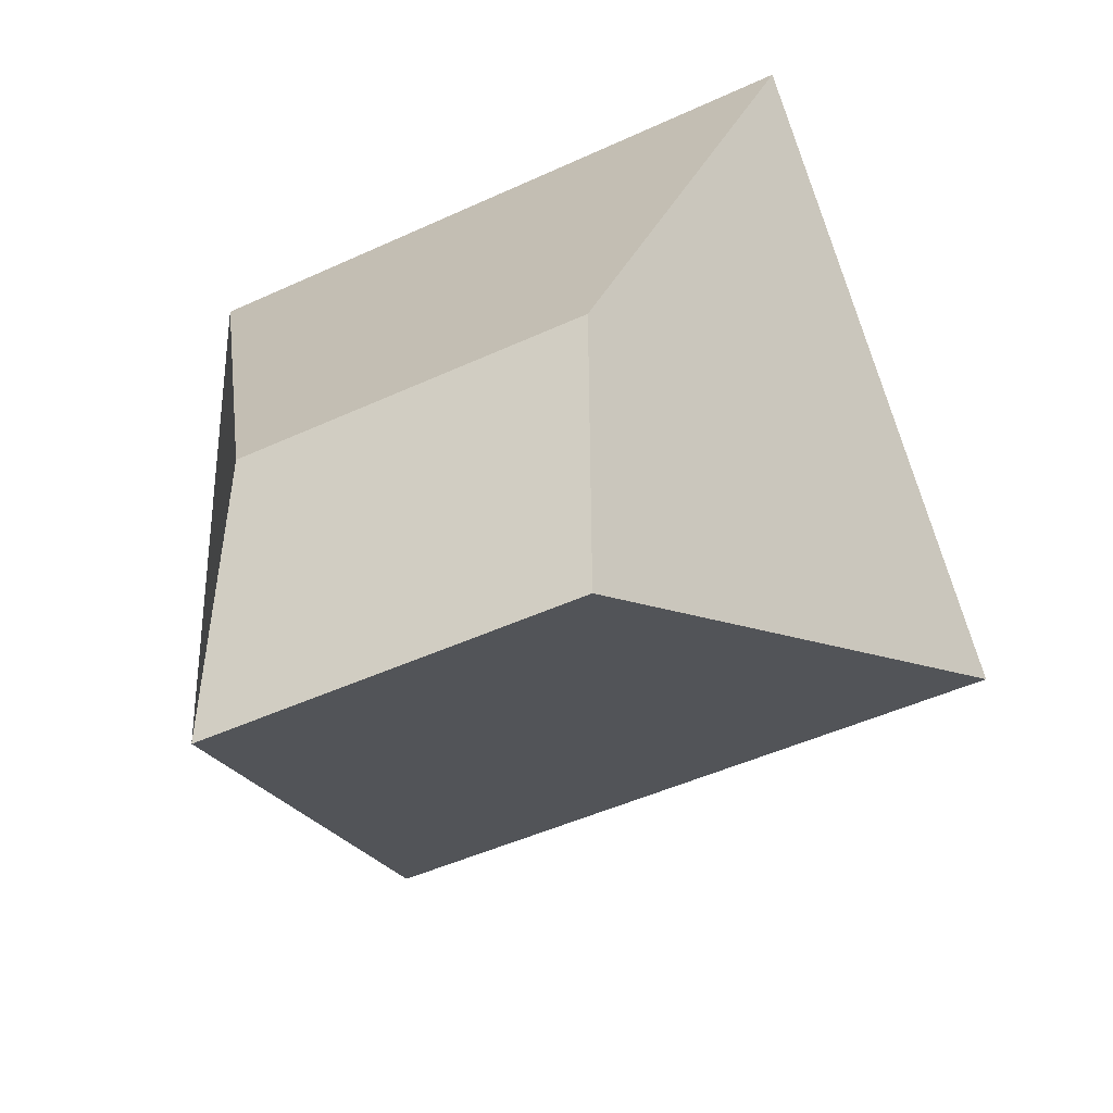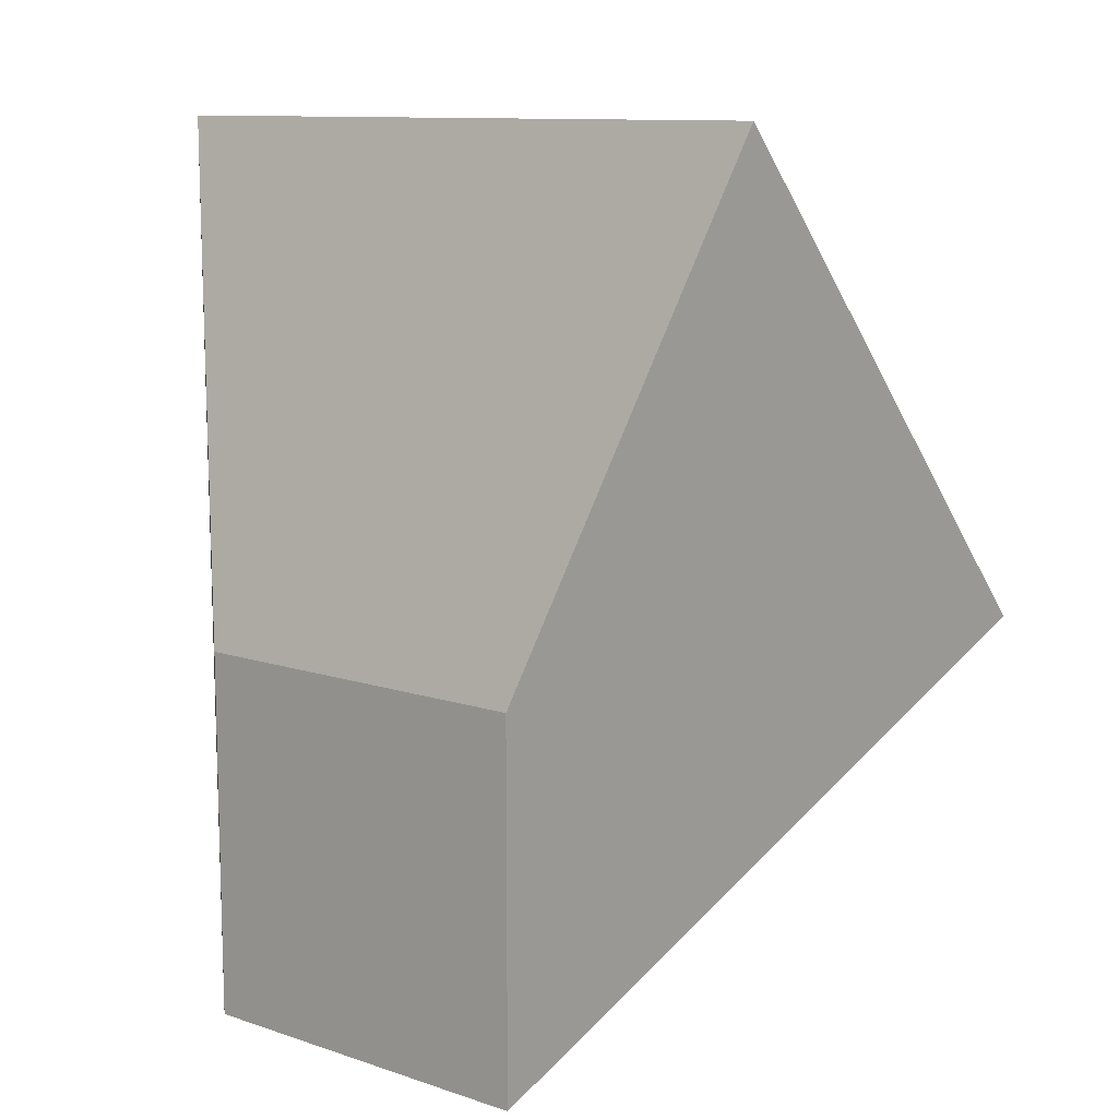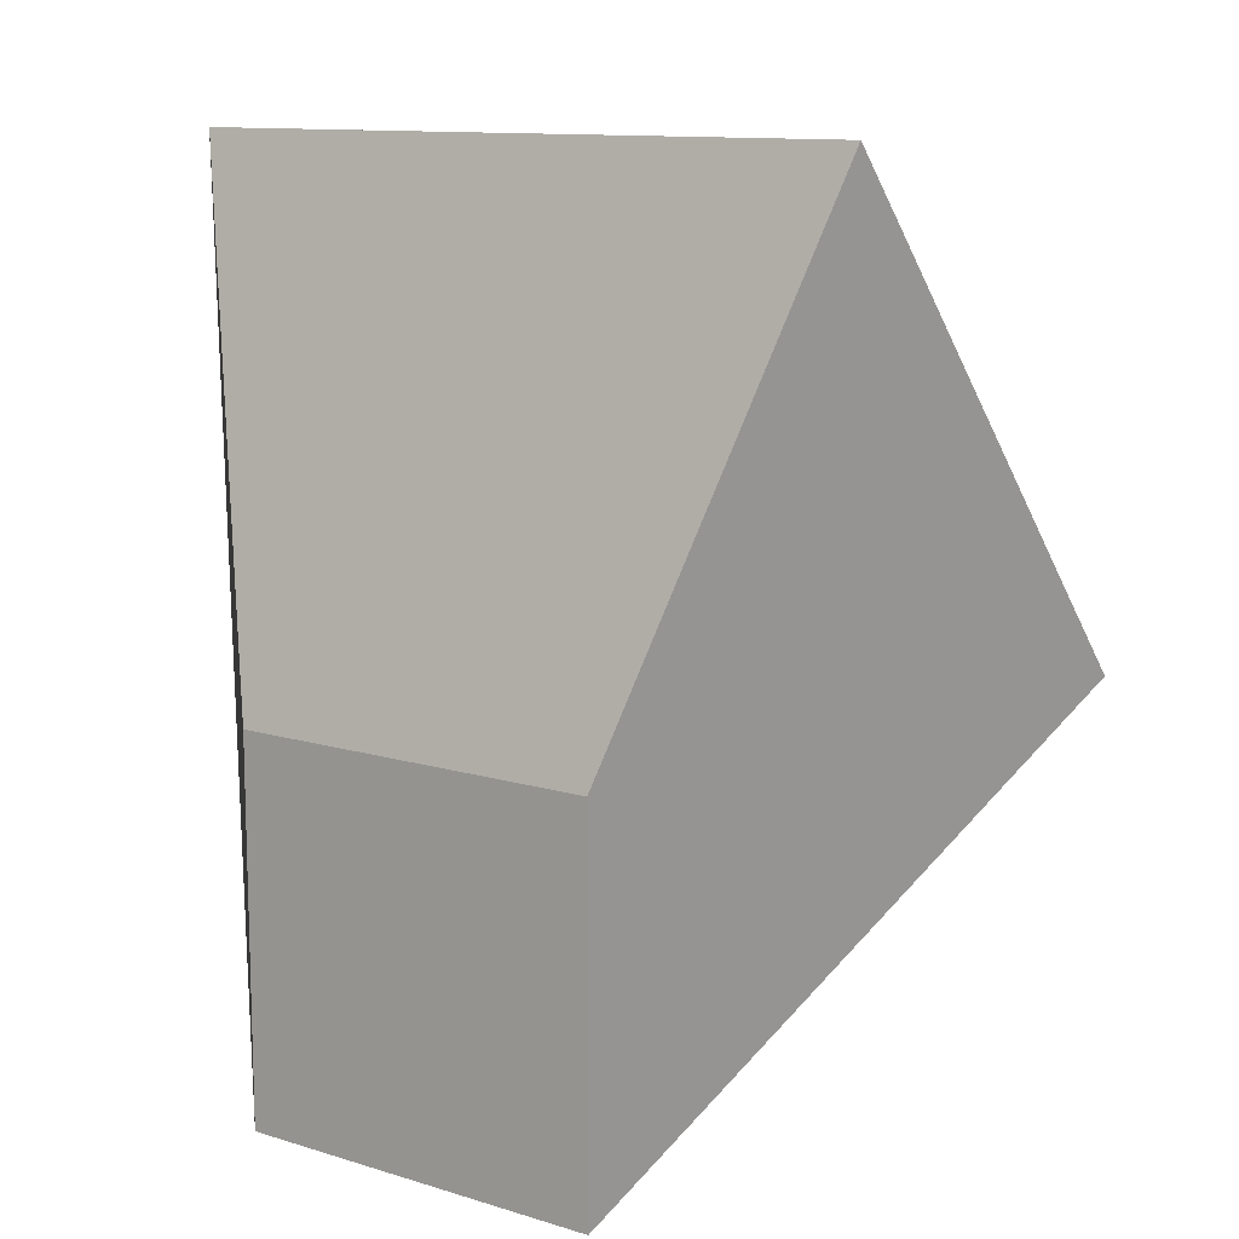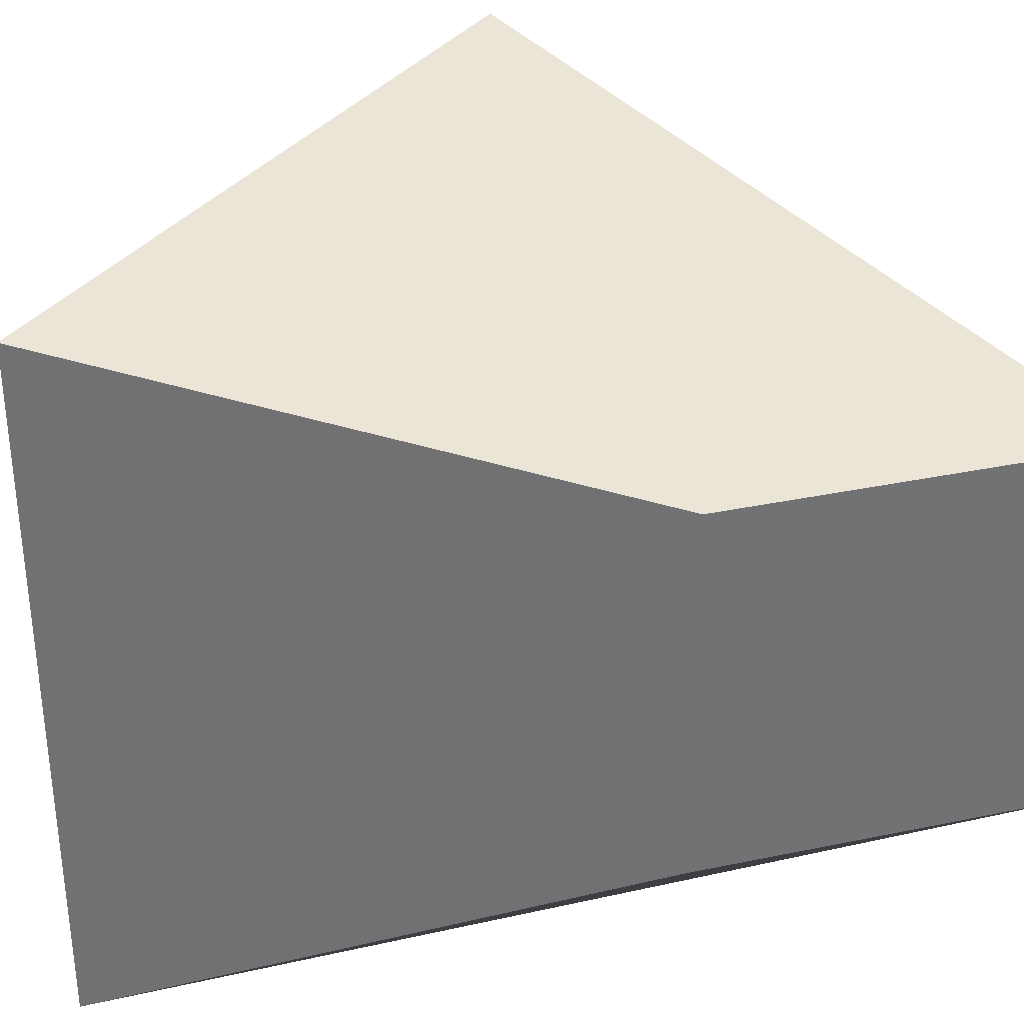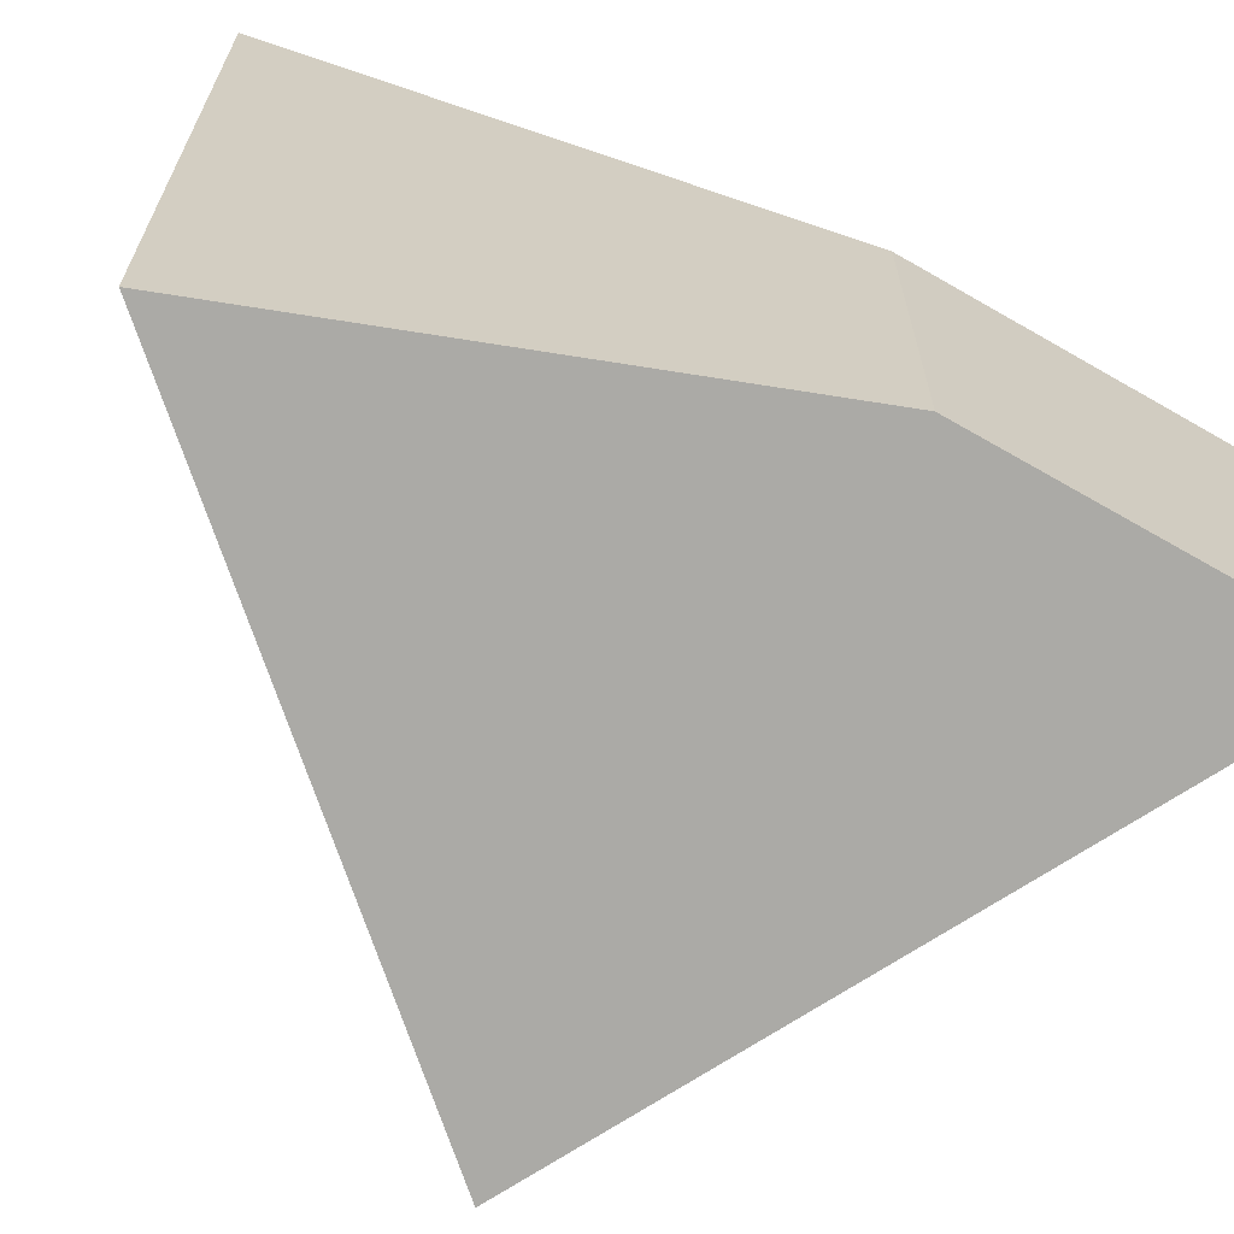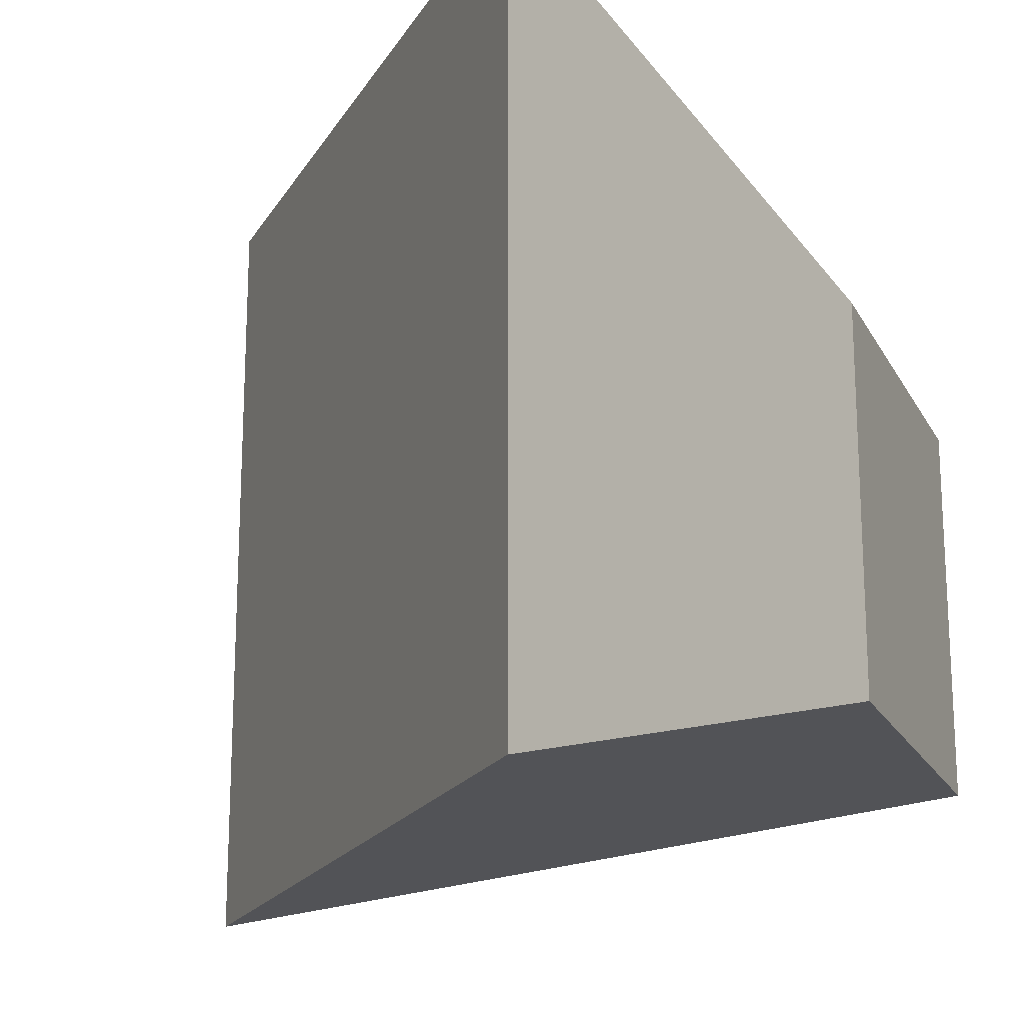
<metadata>
{"format":"obj","ext":"obj","renderer":"f3d","projection":"perspective","resolution":1024,"background":"white","views":[{"elev":-48.4,"azim":-62.9,"up":"+Y"},{"elev":11.0,"azim":-50.8,"up":"+Y"},{"elev":11.8,"azim":-54.2,"up":"+Y"},{"elev":34.7,"azim":-105.6,"up":"+Z"},{"elev":-67.2,"azim":-120.1,"up":"+Z"},{"elev":-19.3,"azim":-159.6,"up":"+Z"}]}
</metadata>
<code>
o Cube
v -0.2431 3.745 -1.84
v 2.243 1.032 -1.84
v -0.2431 3.745 1.84
v 2.243 1.032 1.84
v -1 1 -1
v -1 -1 -1
v -1 1 1
v -1 -1 1
f 1 5 7 3
f 4 3 7 8
f 8 7 5 6
f 6 2 4 8
f 2 1 3 4
f 6 5 1 2

</code>
